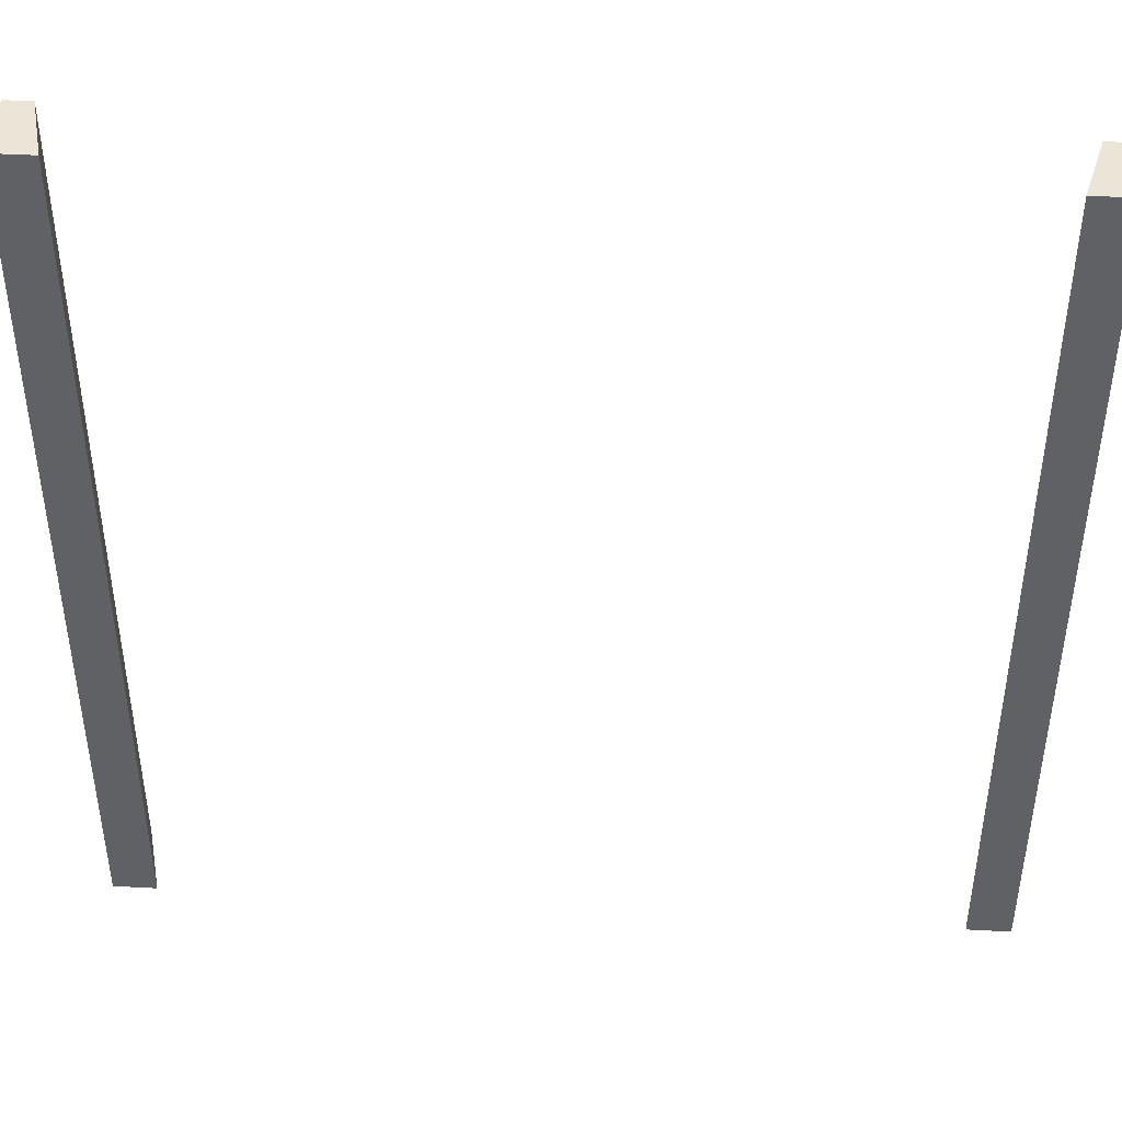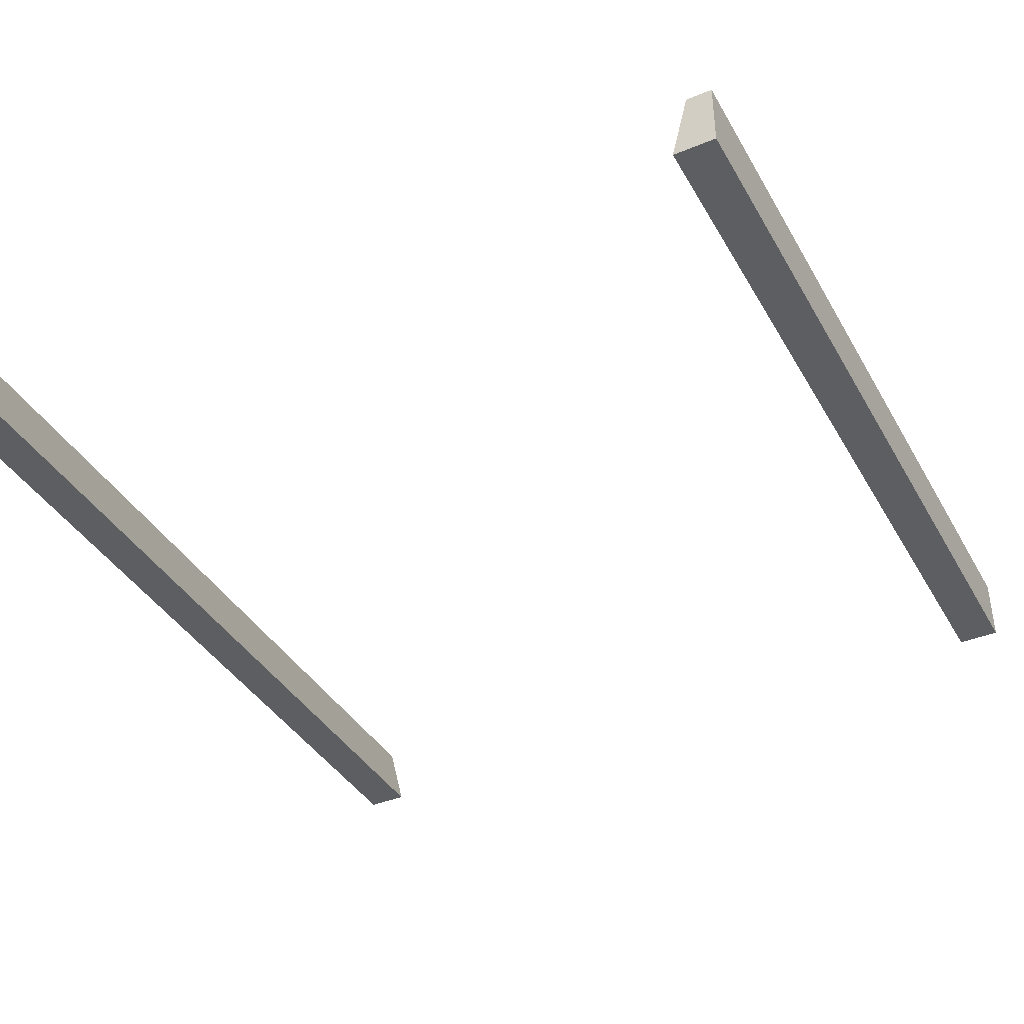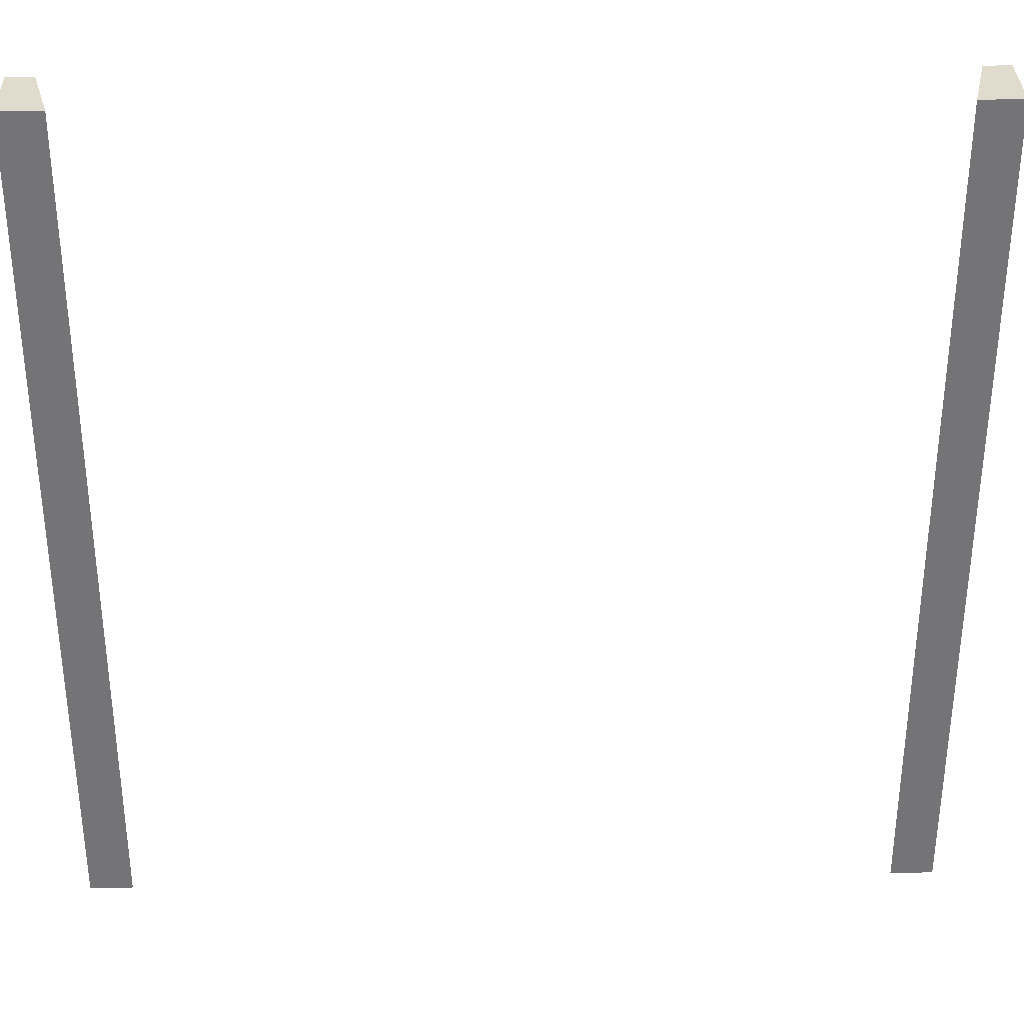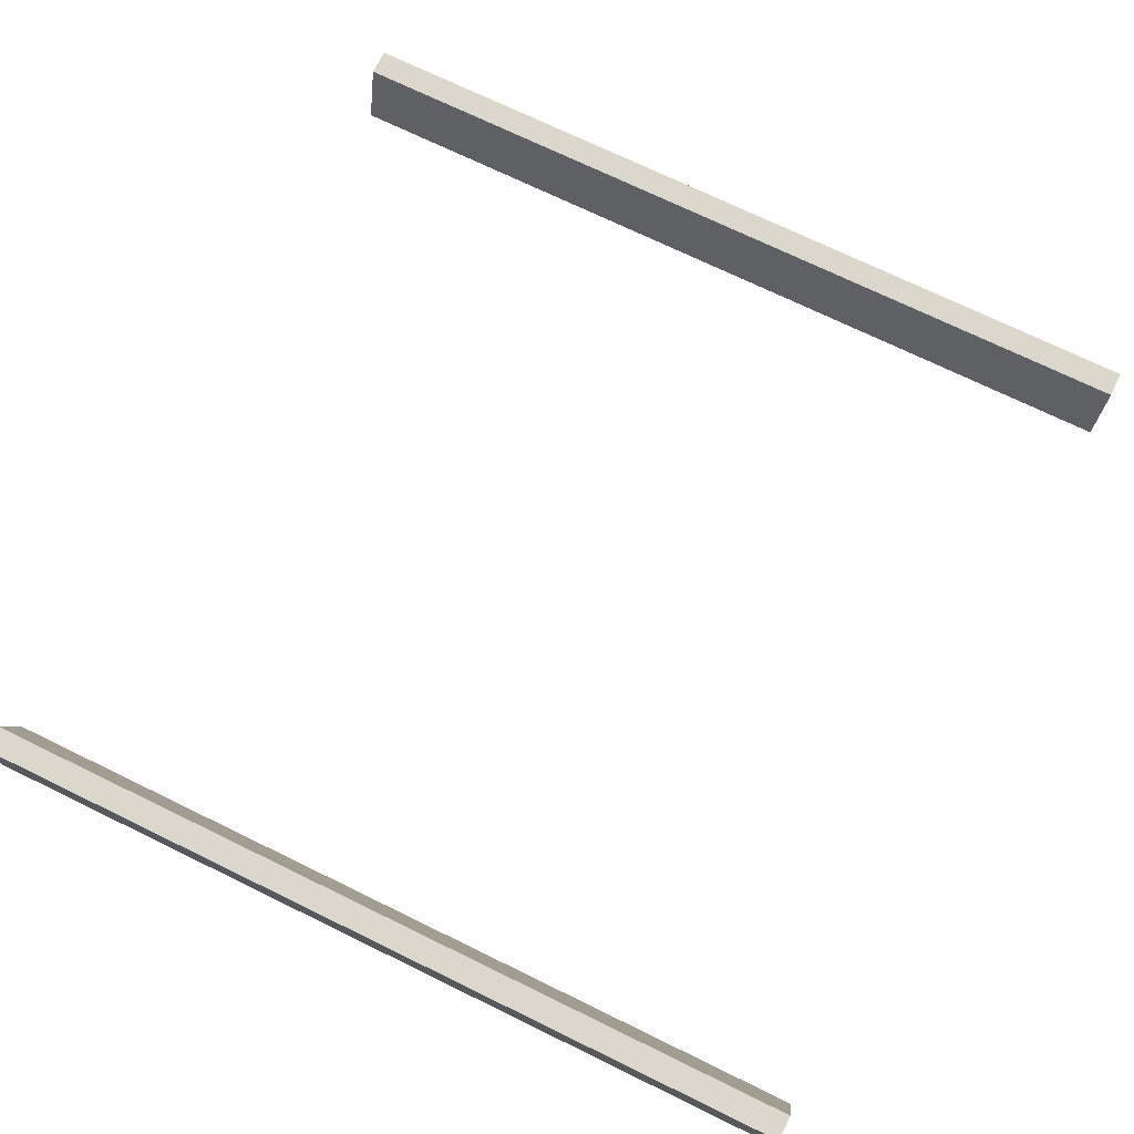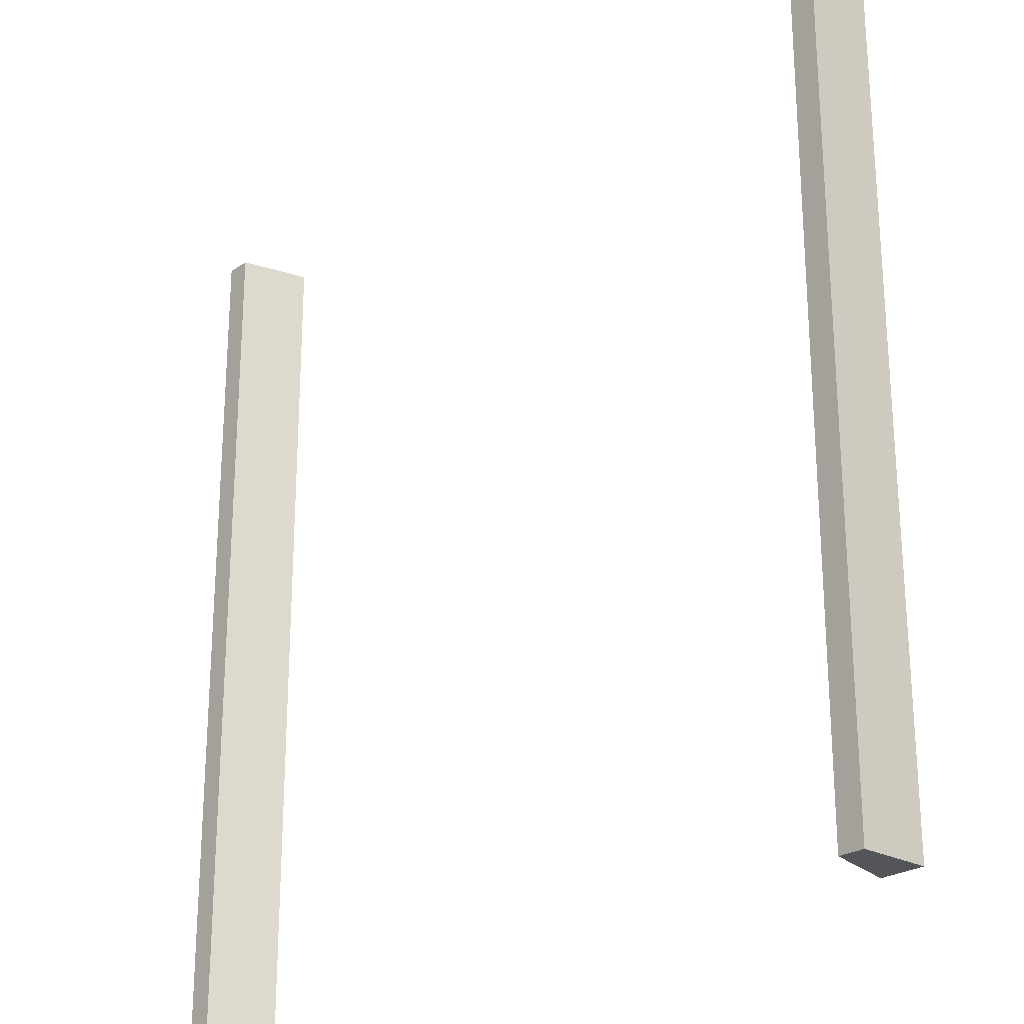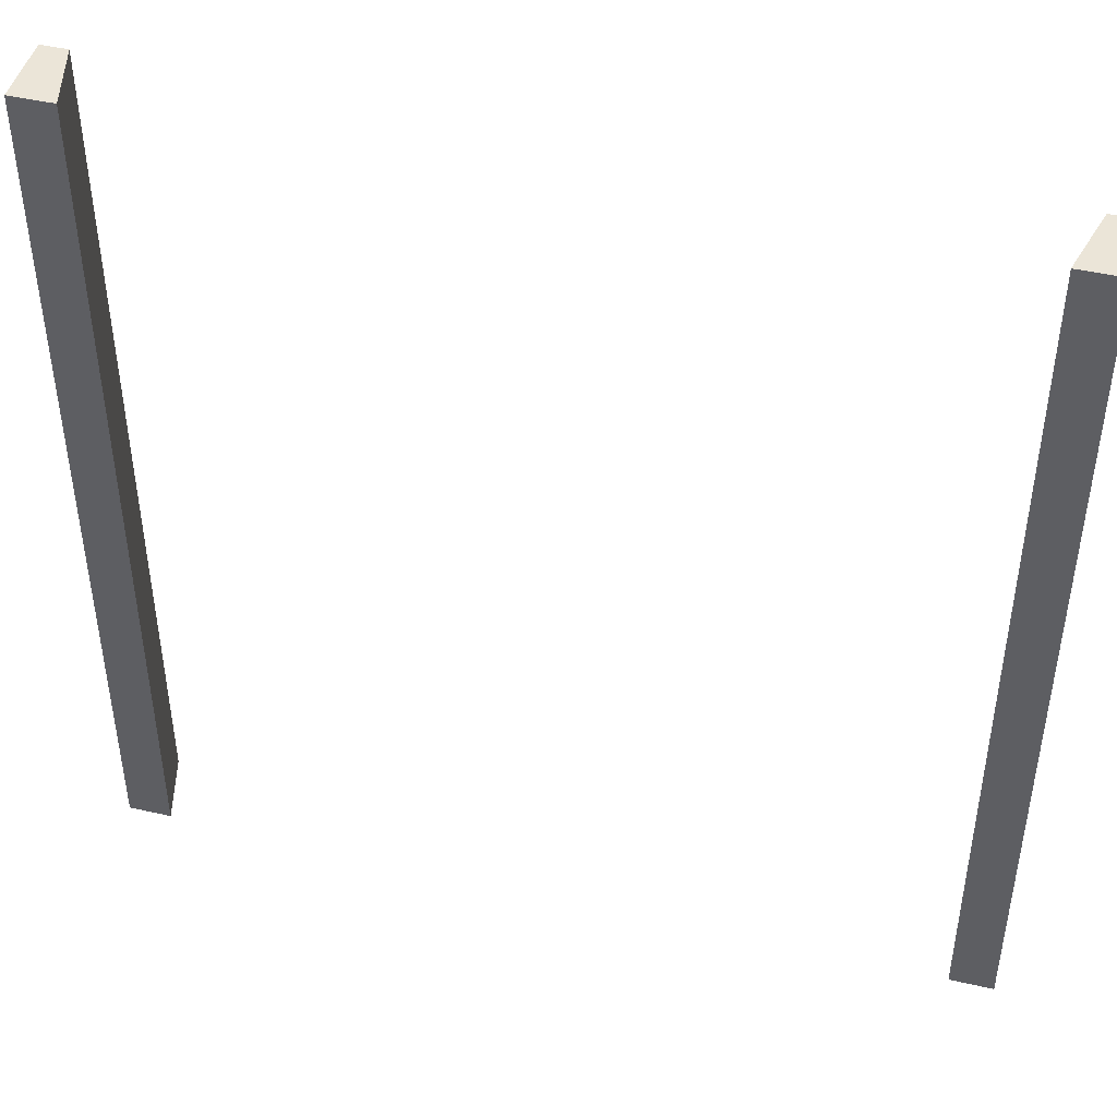
<metadata>
{"format":"obj","ext":"obj","renderer":"f3d","projection":"perspective","resolution":1024,"background":"white","views":[{"elev":44.2,"azim":3.7,"up":"+Z"},{"elev":-39.3,"azim":27.2,"up":"+Y"},{"elev":33.9,"azim":-1.6,"up":"+Z"},{"elev":72.8,"azim":-64.1,"up":"+Y"},{"elev":-24.4,"azim":-131.9,"up":"+Z"},{"elev":45.6,"azim":14.7,"up":"+Z"}]}
</metadata>
<code>
o road_straightBarrier
v -3.76 0.64 -4
v -4 0.64 4
v -3.76 0.64 4
v -4 0.64 -4
v 4 -0 4
v 3.6 0 -4
v 4 0 -4
v 3.6 -0 4
v 3.76 0.64 -4
v 3.76 0.64 4
v -4 -0 4
v -3.6 0 -4
v -3.6 -0 4
v -4 0 -4
v 4 0.64 4
v 4 0.64 -4
f 1 2 3
f 2 1 4
f 5 6 7
f 6 5 8
f 8 9 6
f 9 8 10
f 11 12 13
f 12 11 14
f 15 8 5
f 8 15 10
f 15 7 16
f 7 15 5
f 9 7 6
f 7 9 16
f 1 13 12
f 13 1 3
f 4 12 14
f 12 4 1
f 9 15 16
f 15 9 10
f 11 4 14
f 4 11 2
f 3 11 13
f 11 3 2

</code>
